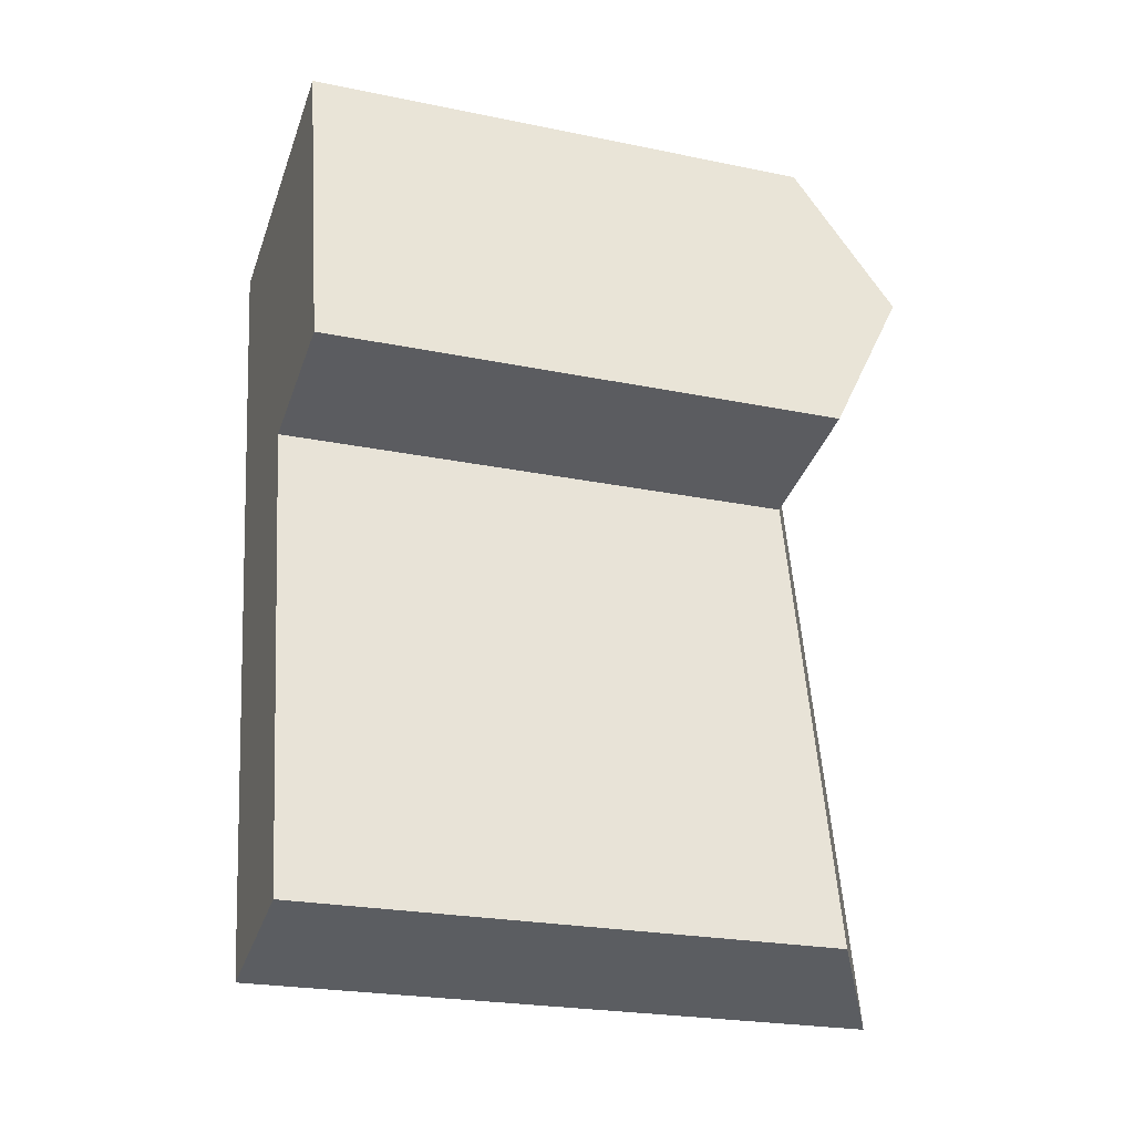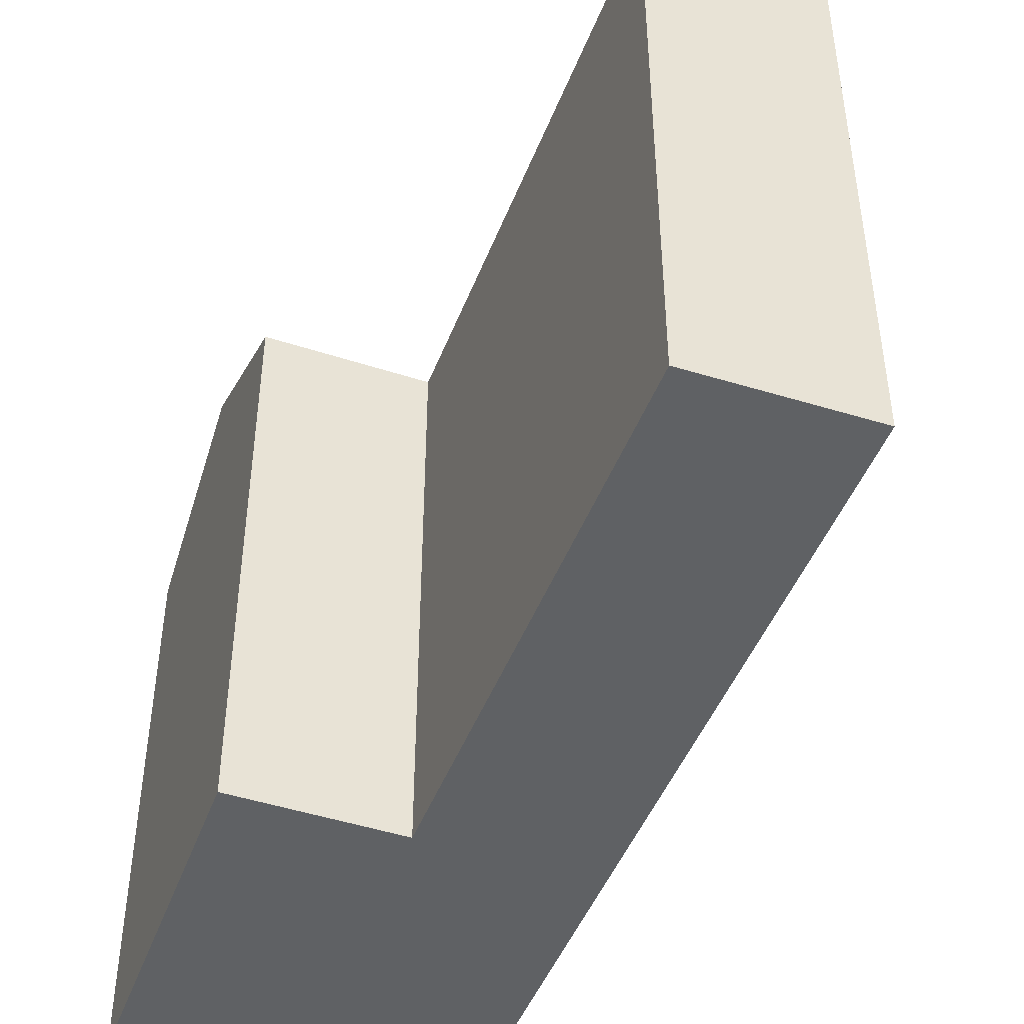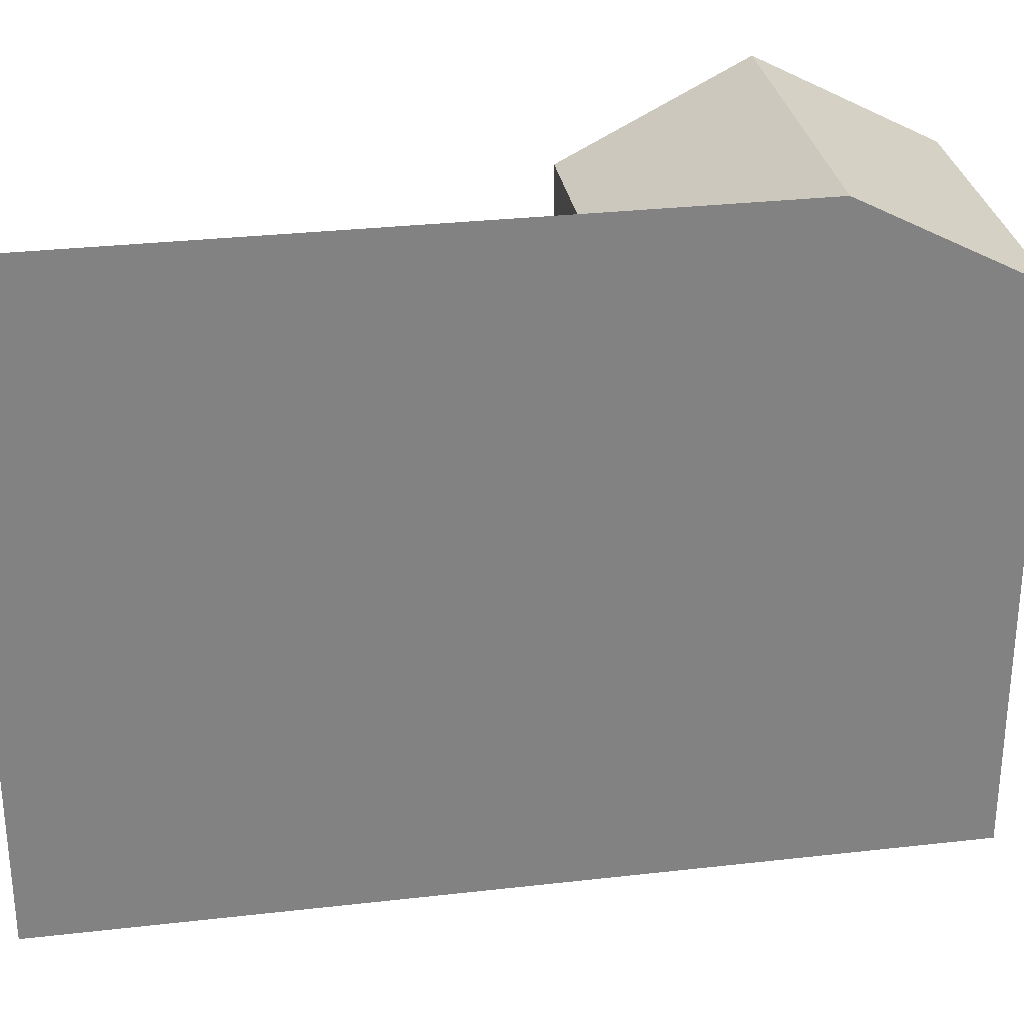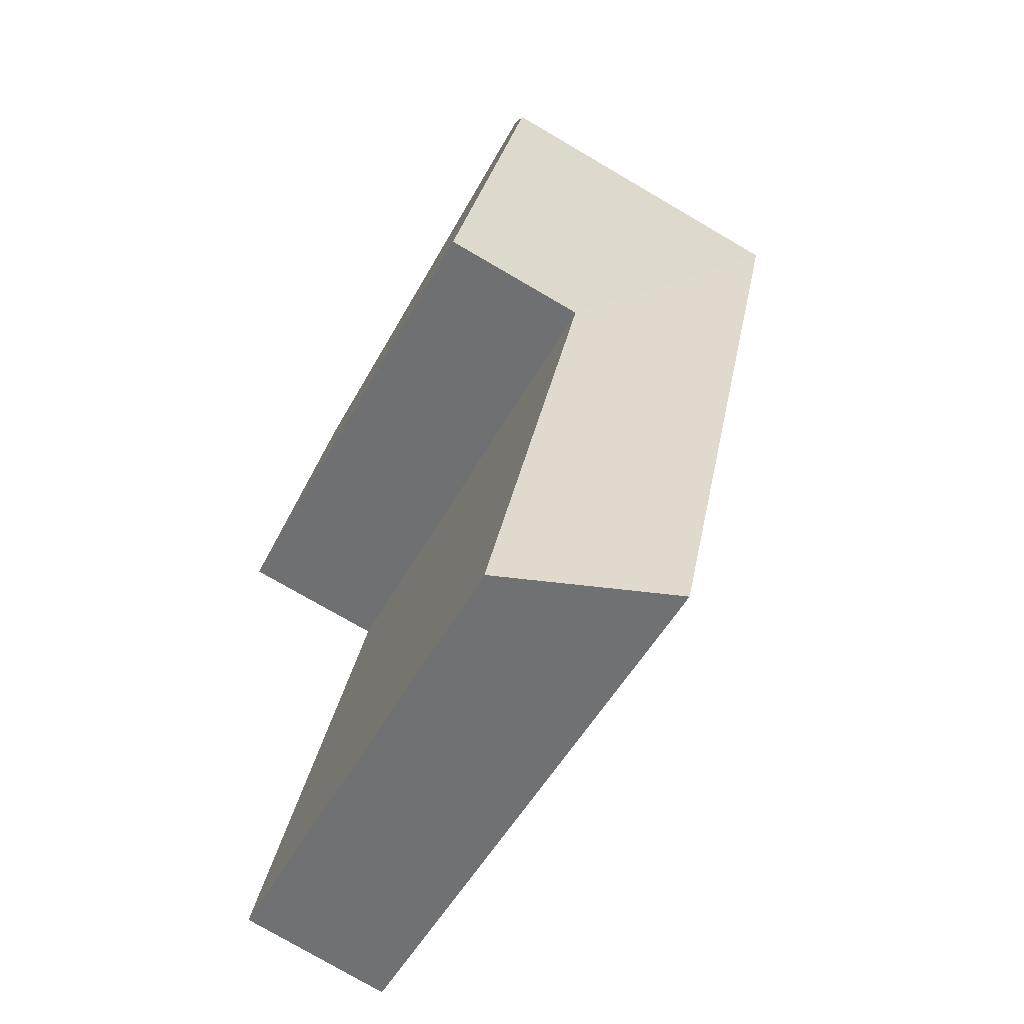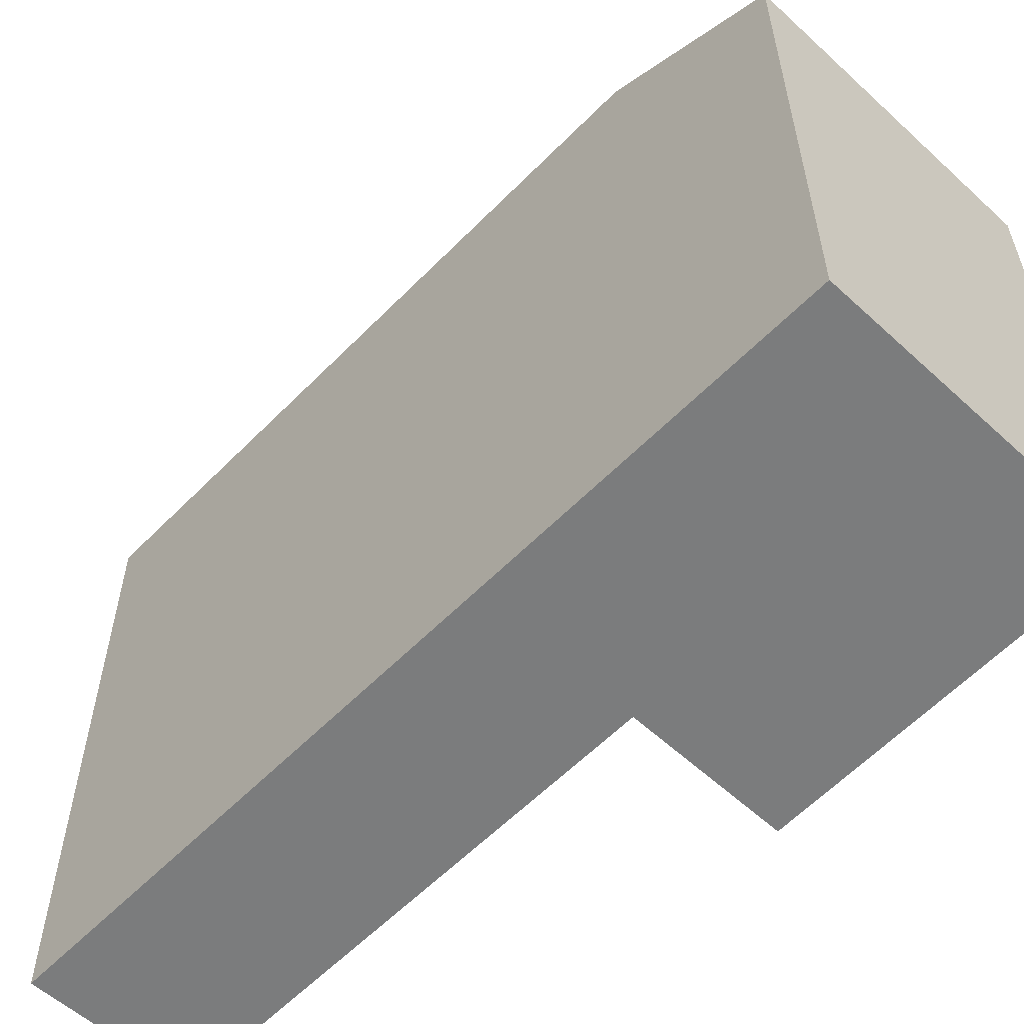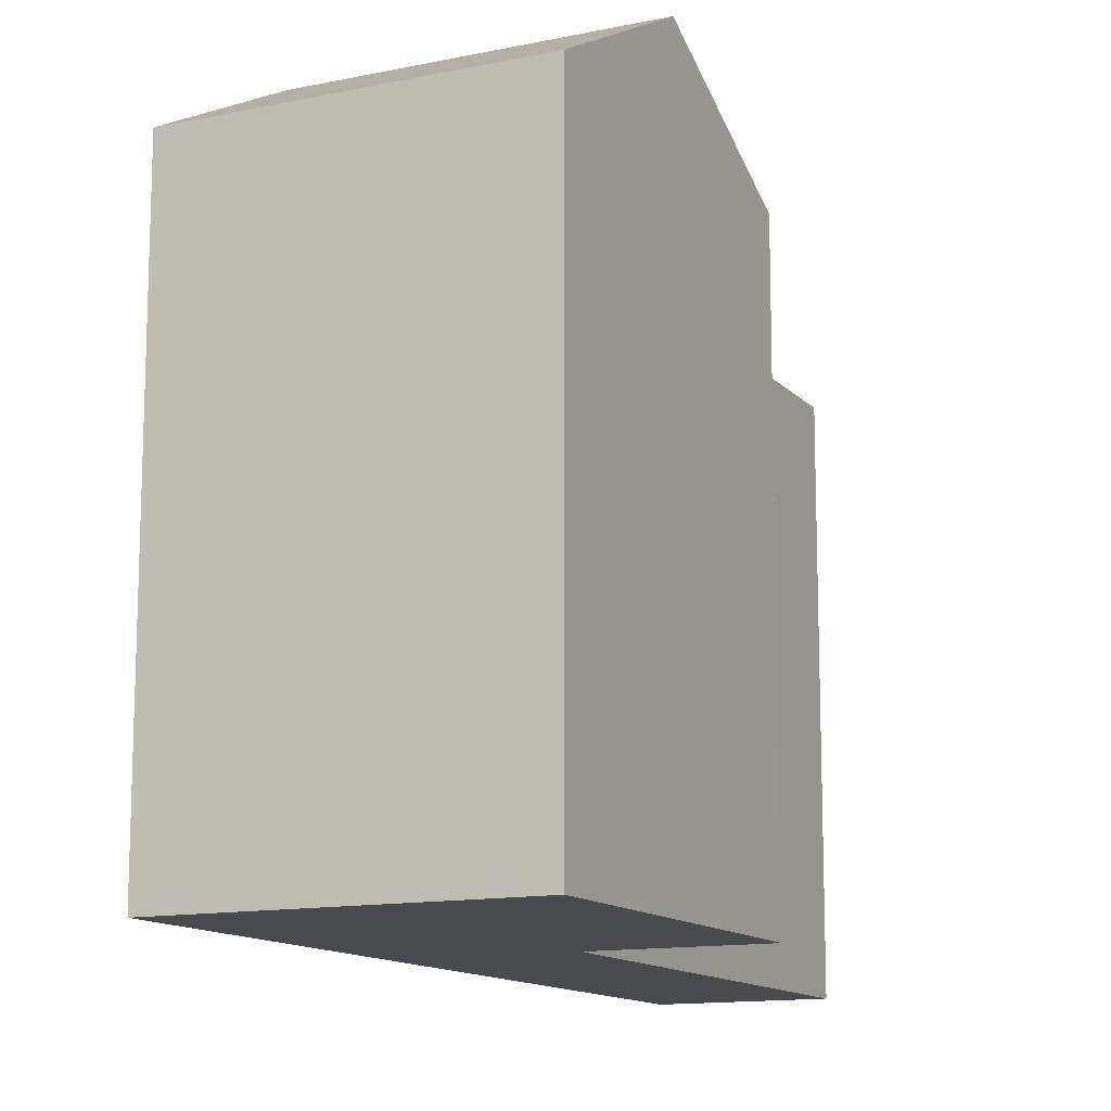
<metadata>
{"format":"obj","ext":"obj","renderer":"f3d","projection":"perspective","resolution":1024,"background":"white","views":[{"elev":-23.8,"azim":71.1,"up":"+Z"},{"elev":-46.6,"azim":147.3,"up":"+Y"},{"elev":29.7,"azim":-111.7,"up":"+Y"},{"elev":-50.8,"azim":152.3,"up":"+Z"},{"elev":-58.6,"azim":-55.9,"up":"+Y"},{"elev":-12.9,"azim":13.4,"up":"+Y"}]}
</metadata>
<code>
v  5.644 19.42 1.236
v  12.35 22.67 -3.675
v  6.954 22.67 -4.857
v  10.95 19.42 2.4
v  13.74 19.42 -9.751
v  8.263 19.42 -10.95
v  12.12 19.42 -28.88
v  2.619 22.67 -12.19
v  6.495 22.67 -30.22
v  0.000415 19.42 -0.0006144
v  1.31 22.67 -6.094
v  10.95 -1.47e-16 2.401
v  13.74 5.97e-16 -9.75
v  5.644 -7.575e-17 1.237
v  8.263 6.705e-16 -10.95
v  6.495 1.851e-15 -30.22
v  2.619 7.463e-16 -12.19
v  12.12 1.768e-15 -28.88
v  0 0 0
g defaultobject
f 1 2 3
f 2 1 4
f 3 5 6
f 5 3 2
f 7 8 6
f 8 7 9
f 3 10 1
f 10 3 11
f 11 6 8
f 11 3 6
f 5 12 13
f 12 5 4
f 4 5 2
f 12 1 14
f 1 12 4
f 6 13 15
f 13 6 5
f 8 16 17
f 16 8 9
f 9 18 16
f 18 9 7
f 18 6 15
f 6 18 7
f 14 10 19
f 10 14 1
f 10 17 19
f 17 10 8
f 8 10 11
f 12 15 13
f 15 12 14
f 18 17 16
f 17 18 15
f 19 15 14
f 15 19 17

</code>
